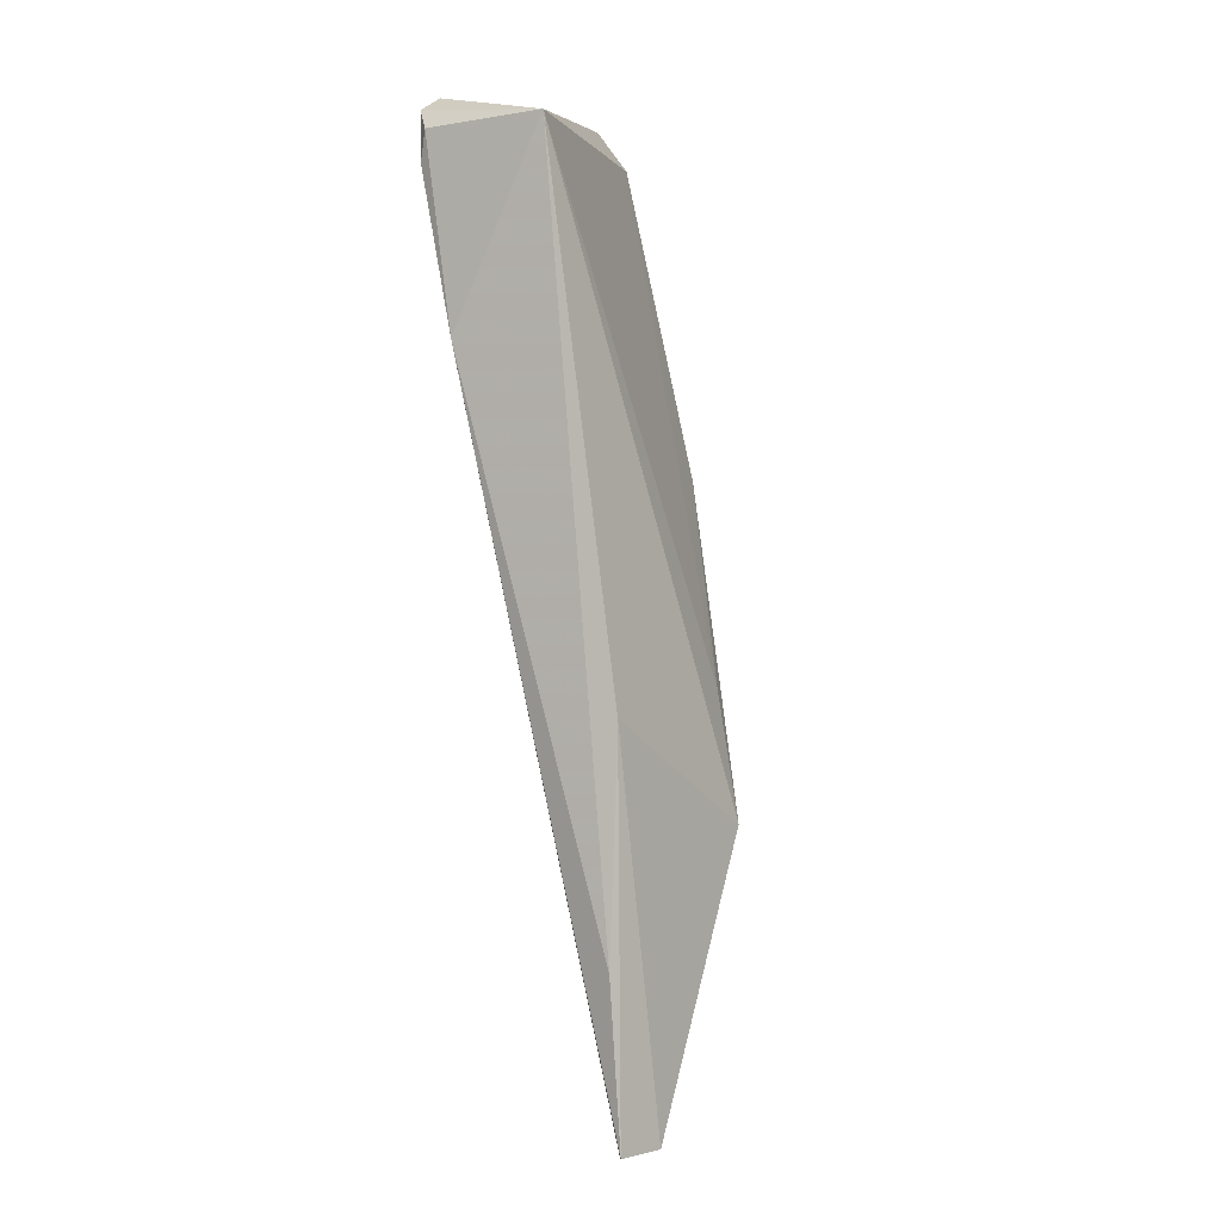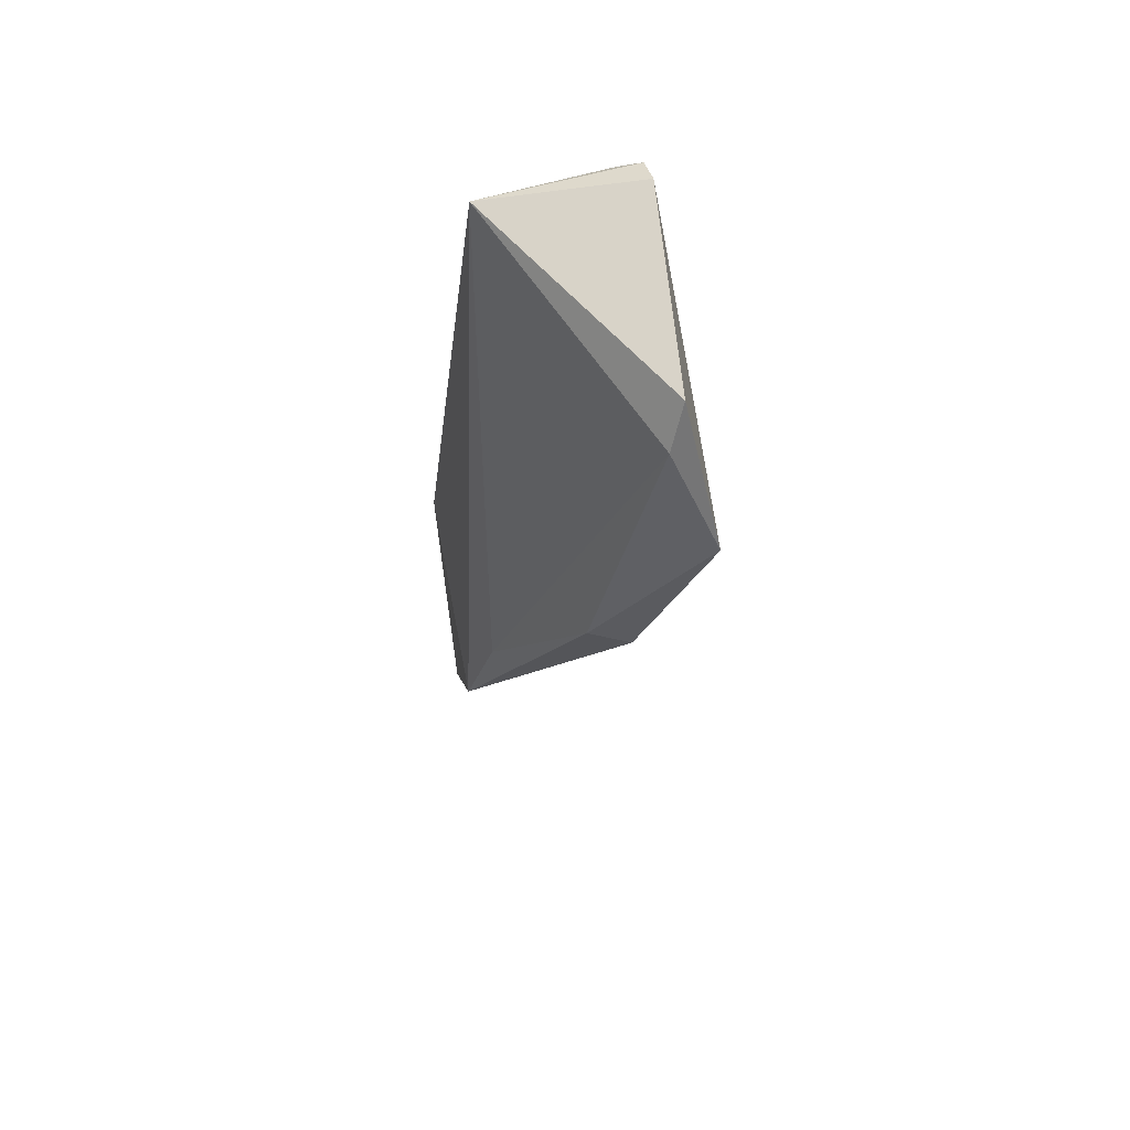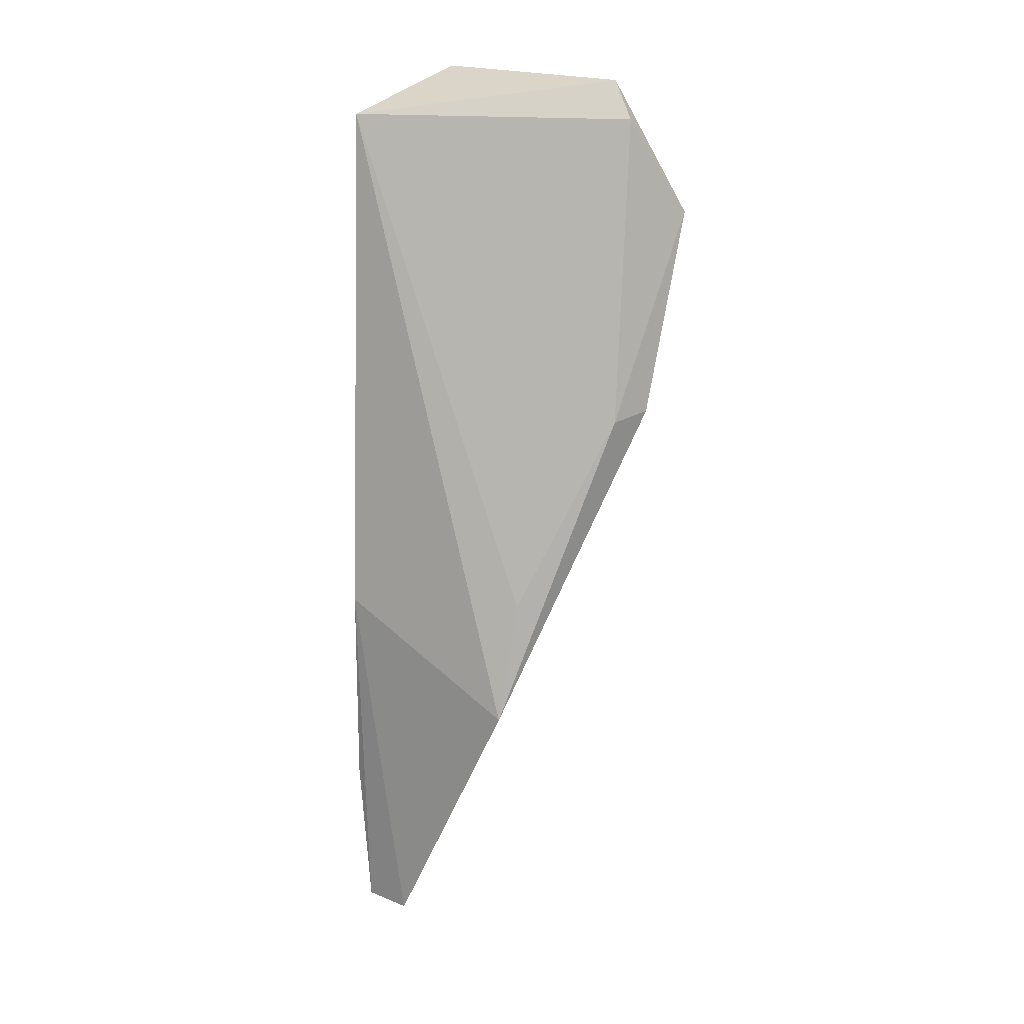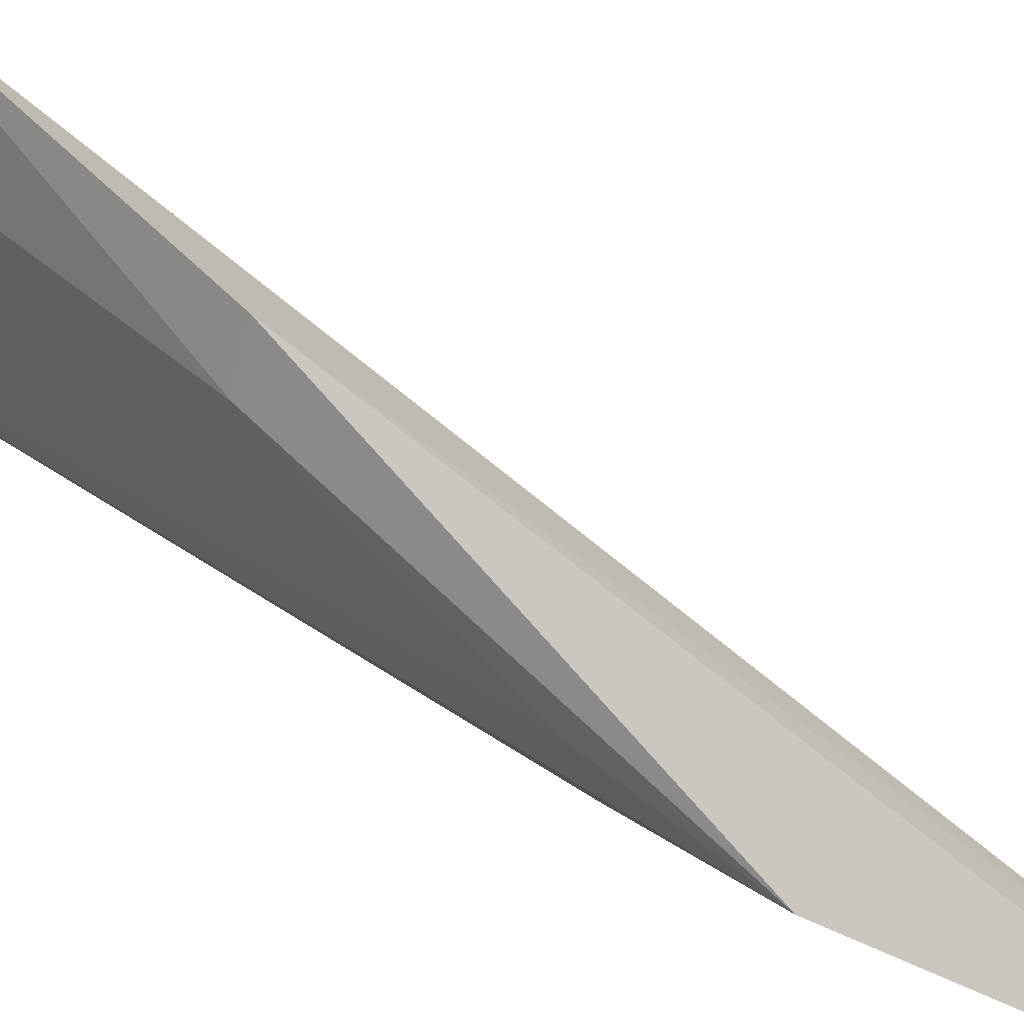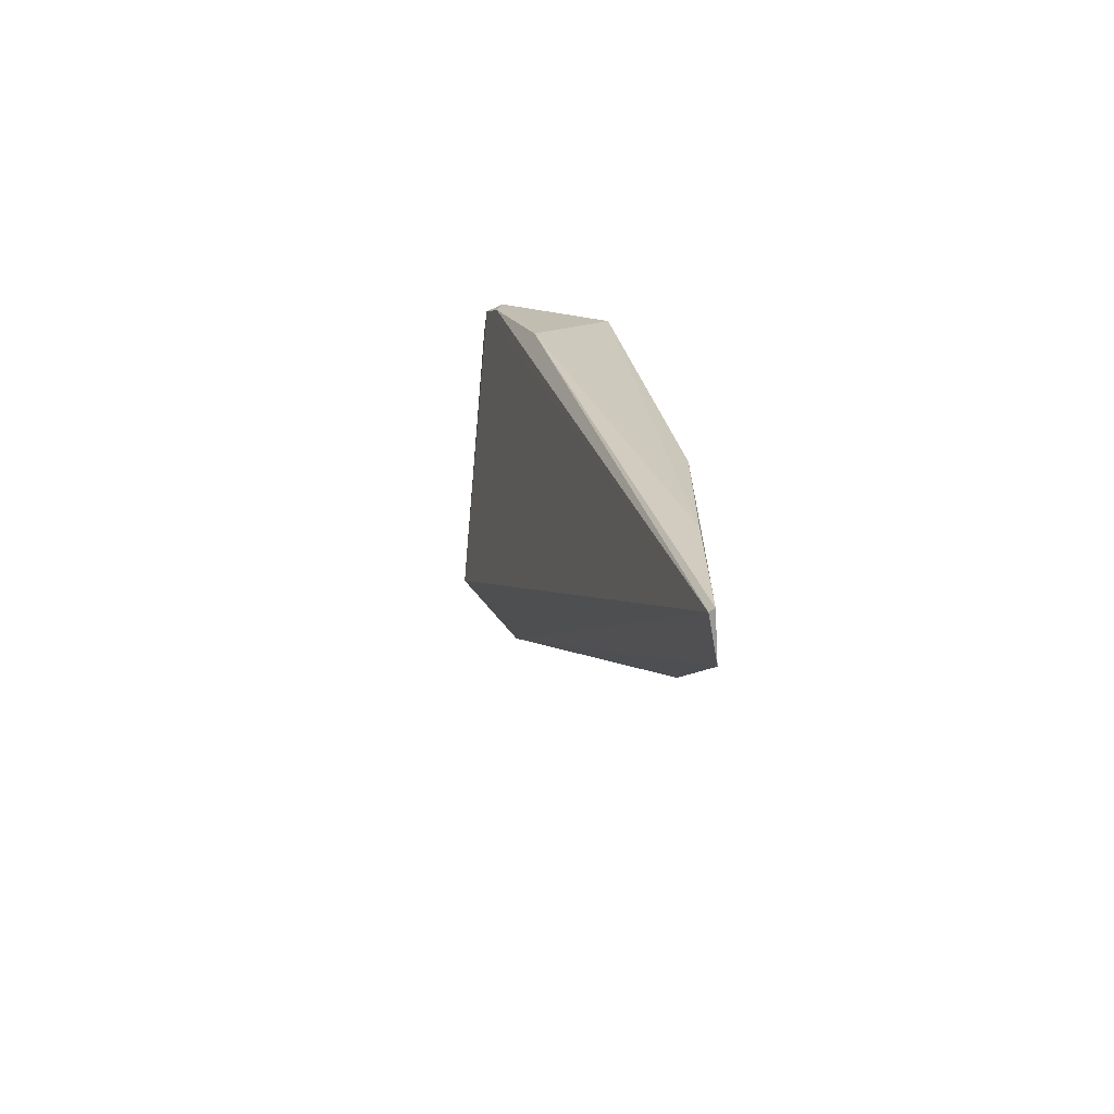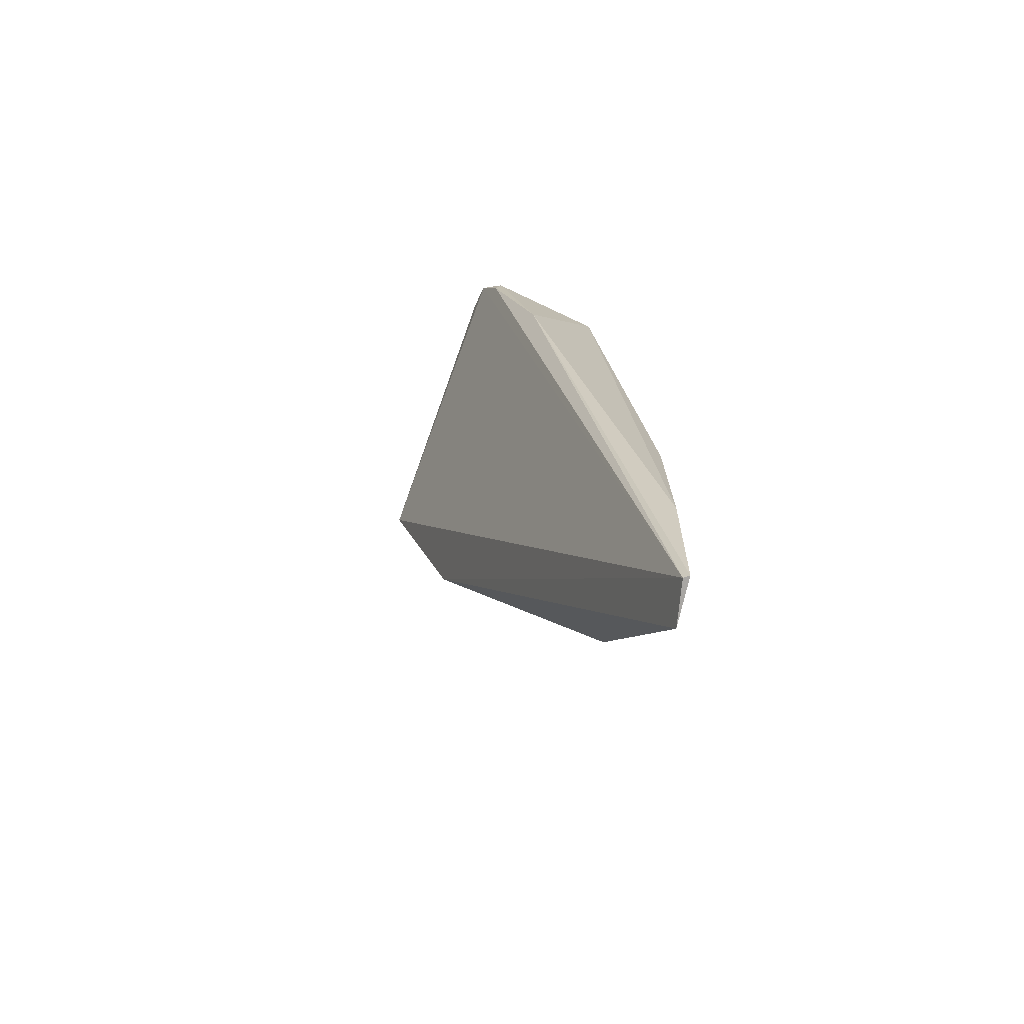
<metadata>
{"format":"obj","ext":"obj","renderer":"f3d","projection":"perspective","resolution":1024,"background":"white","views":[{"elev":1.2,"azim":-151.2,"up":"+Y"},{"elev":66.6,"azim":-20.9,"up":"+Y"},{"elev":21.1,"azim":-72.4,"up":"+Y"},{"elev":80.0,"azim":-66.0,"up":"+Z"},{"elev":-70.9,"azim":166.1,"up":"+Y"},{"elev":-73.6,"azim":150.0,"up":"+Y"}]}
</metadata>
<code>
v 0.03708 0.06242 0.02163
v 0.03324 0.05011 0.02036
v 0.0274 0.01406 0.002927
v 0.0312 0.06853 0.001622
v 0.03533 0.06835 0.01837
v 0.02527 0.03044 0.01288
v 0.03998 0.06967 0.003299
v 0.03112 0.04981 0.01883
v 0.02628 0.01394 0.005432
v 0.03671 0.05689 0.001277
v 0.03657 0.07056 0.01702
v 0.02696 0.03796 0.0136
v 0.02707 0.03695 0.002134
v 0.03934 0.06658 0.002371
v 0.03981 0.07062 0.004974
v 0.02715 0.01399 0.002605
v 0.02743 0.0237 0.001884
v 0.03898 0.0684 0.002236
f 1 2 3
f 7 1 3
f 8 2 1
f 8 1 5
f 8 6 2
f 9 3 2
f 9 2 6
f 11 5 1
f 11 4 5
f 12 8 5
f 12 5 4
f 12 4 6
f 12 6 8
f 13 9 6
f 13 6 4
f 14 7 3
f 14 3 10
f 15 11 1
f 15 1 7
f 15 7 4
f 15 4 11
f 16 3 9
f 16 9 13
f 16 10 3
f 17 13 4
f 17 4 10
f 17 16 13
f 17 10 16
f 18 14 10
f 18 10 4
f 18 4 7
f 18 7 14

</code>
